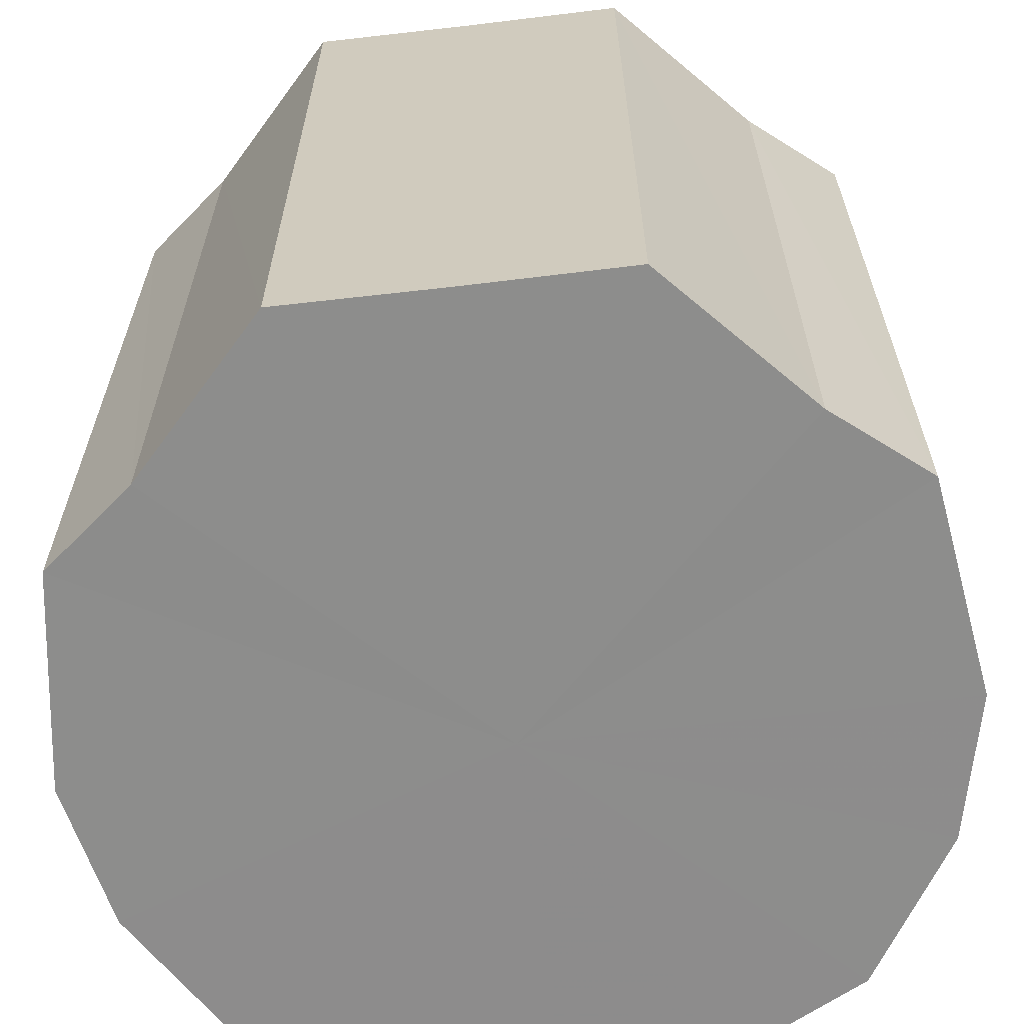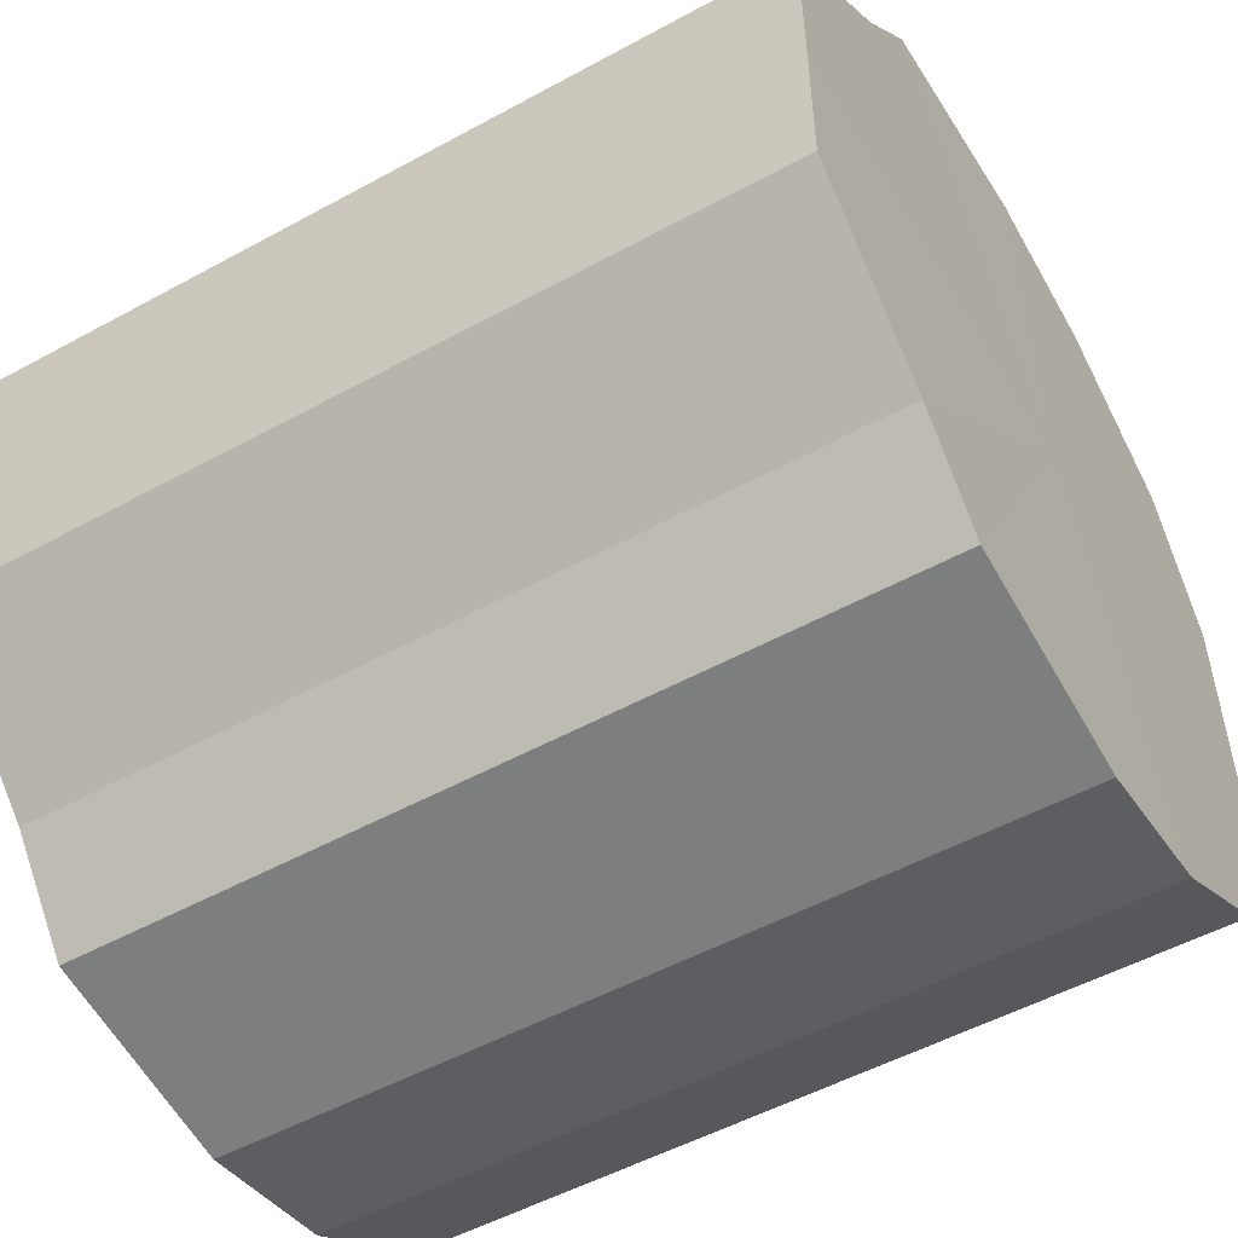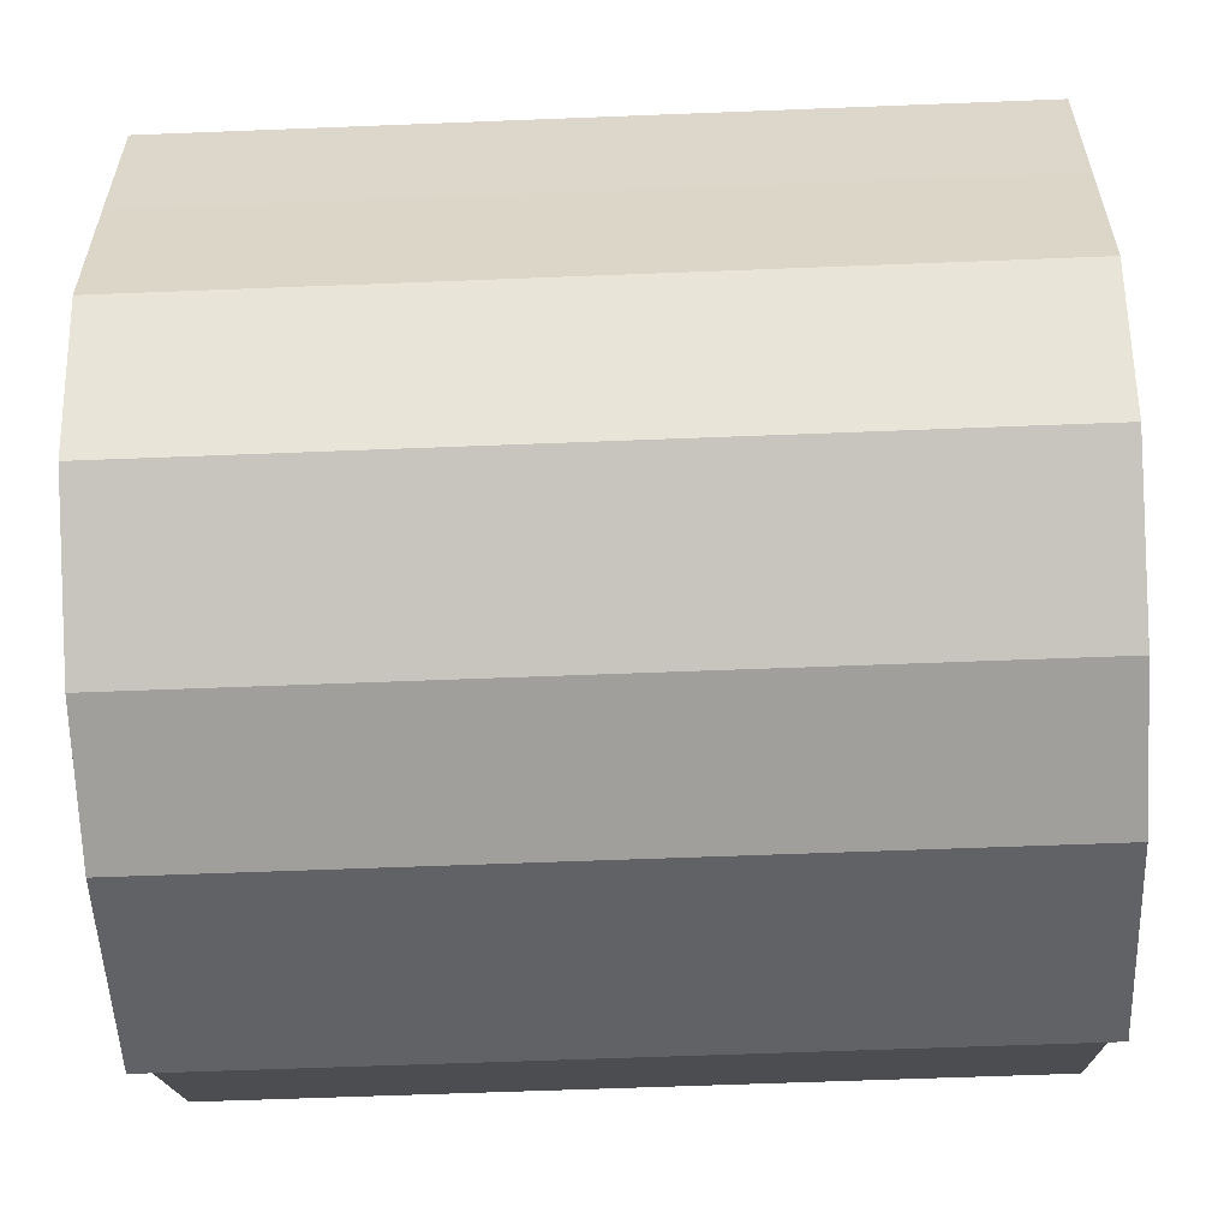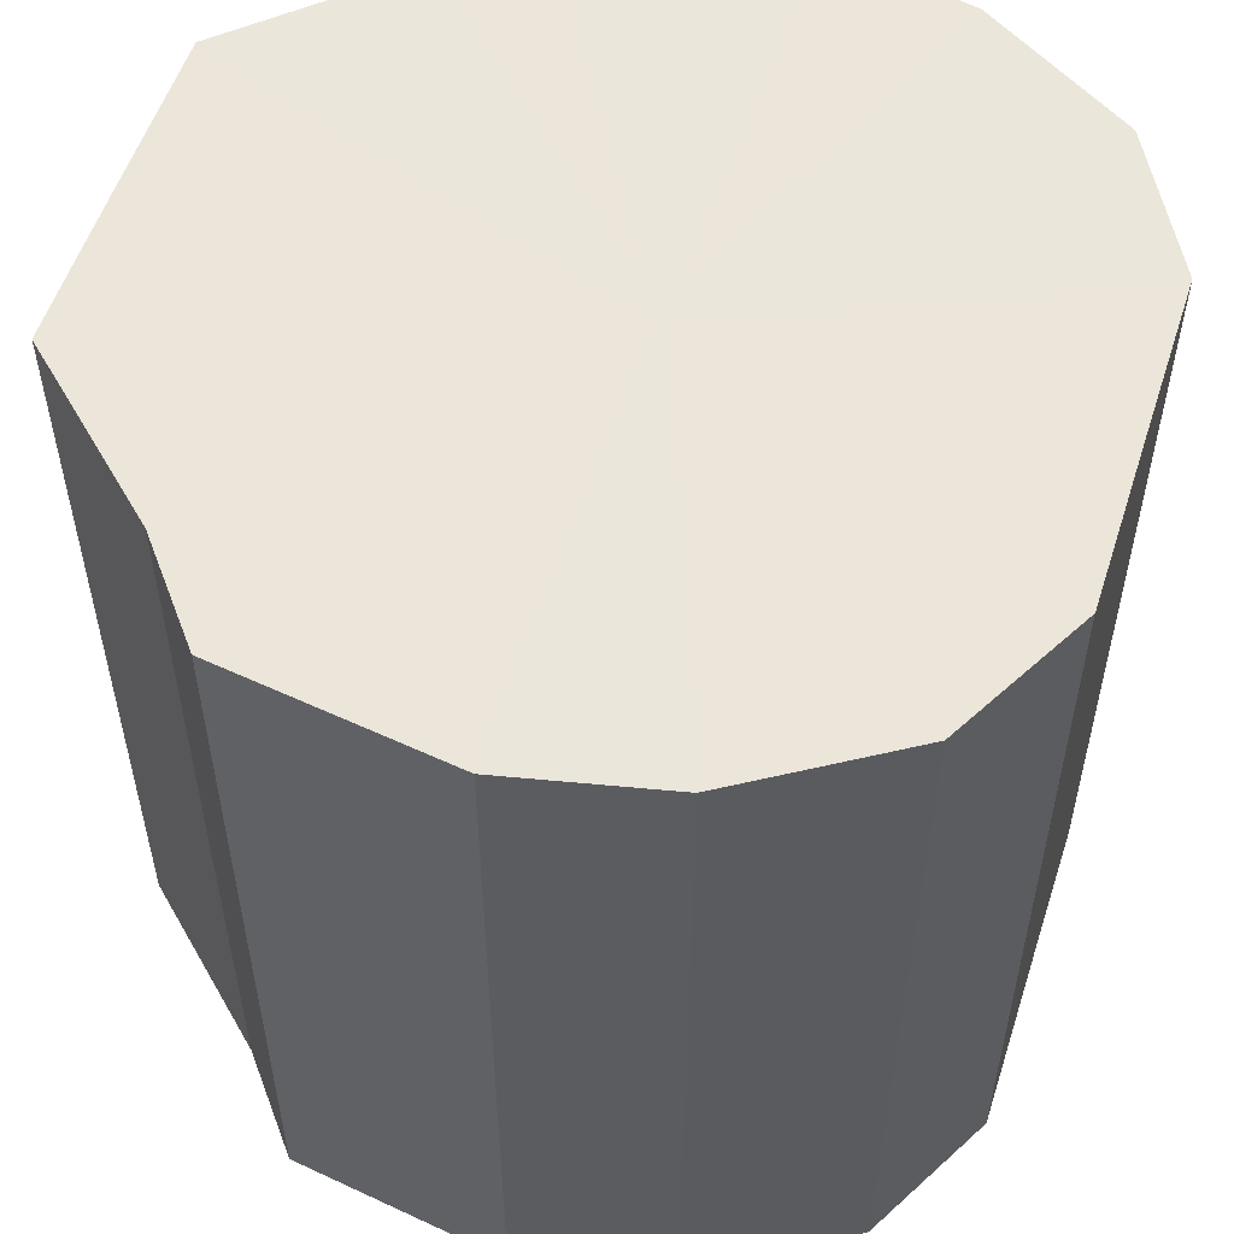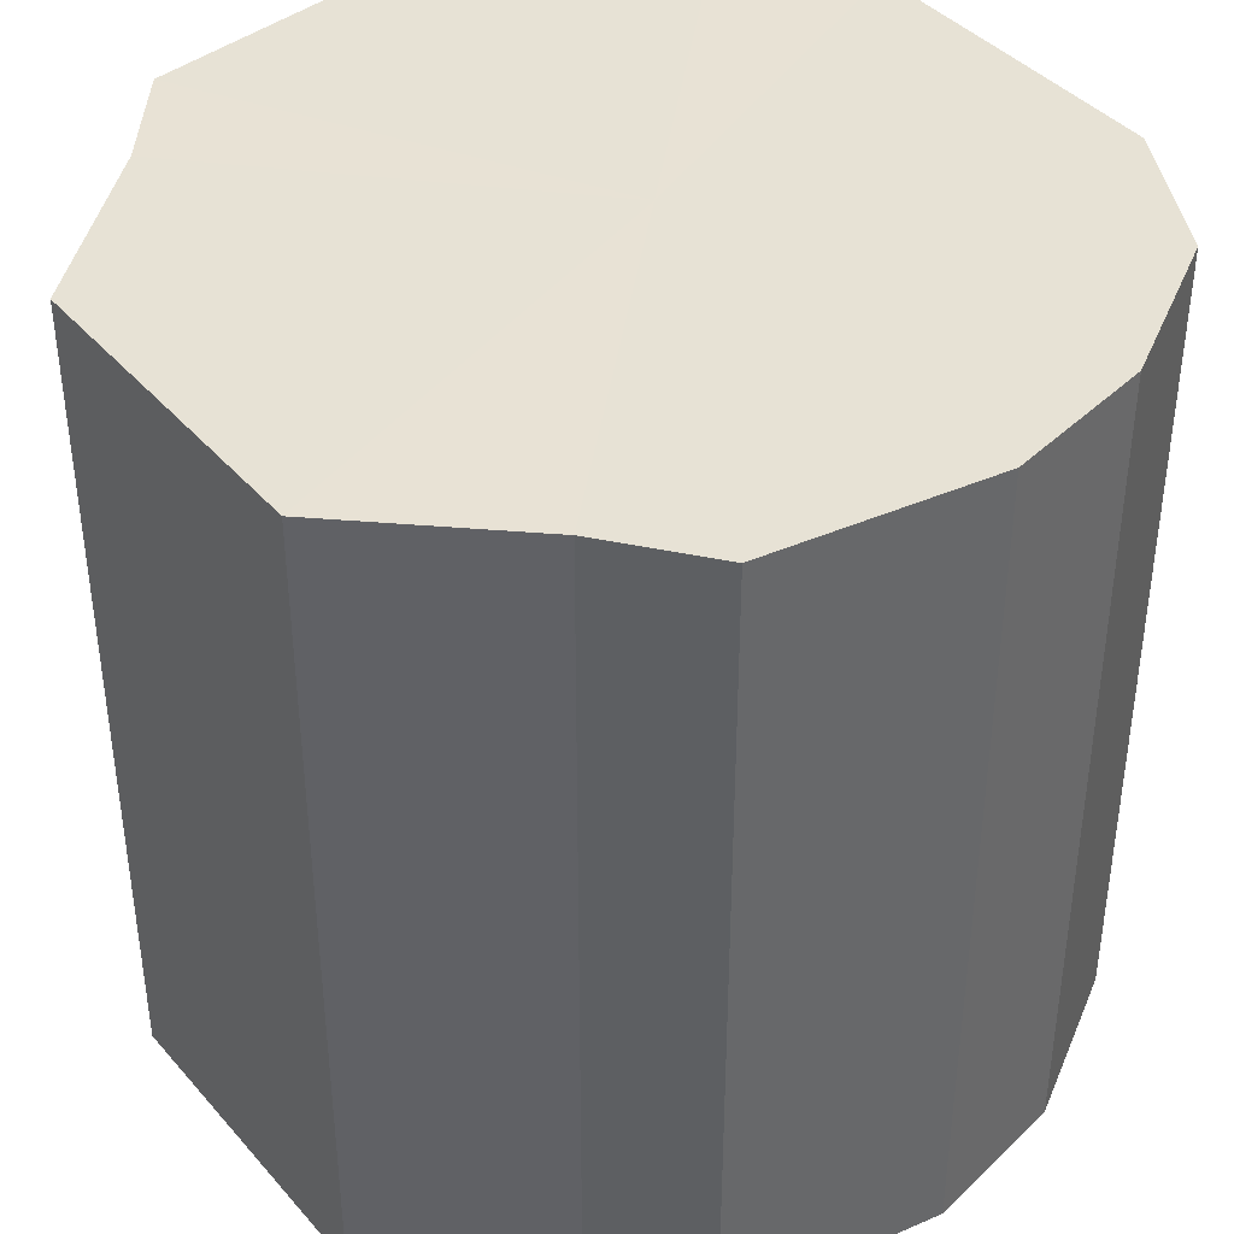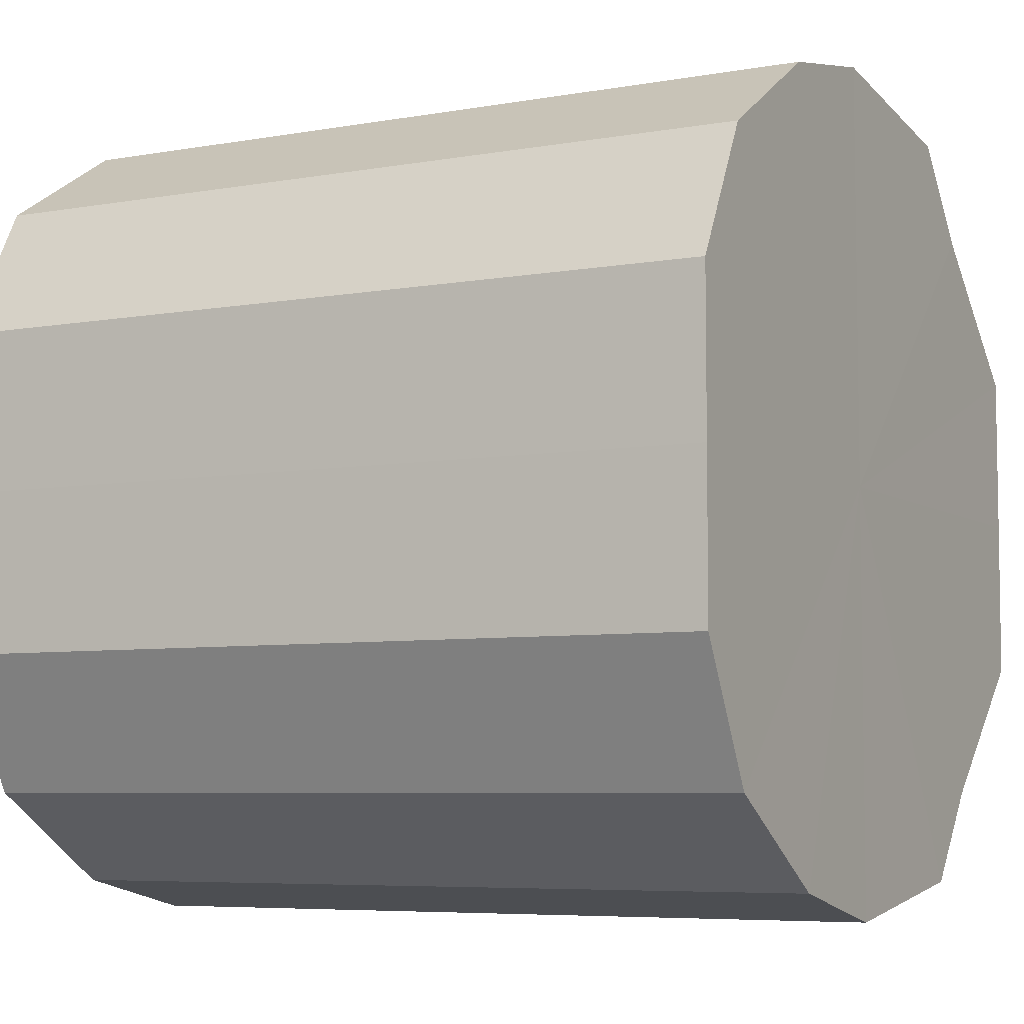
<metadata>
{"format":"obj","ext":"obj","renderer":"f3d","projection":"perspective","resolution":1024,"background":"white","views":[{"elev":-64.4,"azim":96.8,"up":"+Y"},{"elev":-52.6,"azim":120.4,"up":"+Z"},{"elev":-58.9,"azim":-87.7,"up":"+Z"},{"elev":55.2,"azim":-162.1,"up":"+Y"},{"elev":40.4,"azim":143.4,"up":"+Y"},{"elev":-6.2,"azim":-61.8,"up":"+Z"}]}
</metadata>
<code>
o 9434
v 2162 1893 20.11
v 2162 1893 20.1
v 2162 1893 20.11
v 2162 1893 20.09
v 2162 1893 20.1
v 2162 1893 20.1
v 2162 1893 20.1
v 2162 1893 20.07
v 2162 1893 20.09
v 2162 1893 20.09
v 2162 1893 20.09
v 2162 1893 20.05
v 2162 1893 20.07
v 2162 1893 20.07
v 2162 1893 20.07
v 2162 1893 20.03
v 2162 1893 20.05
v 2162 1893 20.05
v 2162 1893 20.05
v 2162 1893 20.01
v 2162 1893 20.03
v 2162 1893 20.03
v 2162 1893 20.03
v 2162 1893 20
v 2162 1893 20.01
v 2162 1893 20.01
v 2162 1893 20.01
v 2162 1893 19.99
v 2162 1893 20
v 2162 1893 20
v 2162 1893 20
v 2162 1893 19.99
v 2162 1893 20.11
v 2162 1893 20.1
v 2162 1893 20.1
v 2162 1893 20.09
v 2162 1893 20.09
v 2162 1893 20.1
v 2162 1893 20.11
v 2162 1893 20.09
v 2162 1893 20.1
v 2162 1893 20.07
v 2162 1893 20.07
v 2162 1893 20.07
v 2162 1893 20.09
v 2162 1893 20.05
v 2162 1893 20.07
v 2162 1893 20.05
v 2162 1893 20.05
v 2162 1893 20.03
v 2162 1893 20.05
v 2162 1893 20.01
v 2162 1893 20.03
v 2162 1893 20.03
v 2162 1893 20.03
v 2162 1893 20
v 2162 1893 20.01
v 2162 1893 19.99
v 2162 1893 20
v 2162 1893 20.01
v 2162 1893 20.01
v 2162 1893 20
v 2162 1893 19.99
v 2162 1893 20
v 2162 1893 20.05
v 2162 1893 20.1
v 2162 1893 20.11
v 2162 1893 20.09
v 2162 1893 20.1
v 2162 1893 20.07
v 2162 1893 20.09
v 2162 1893 20.05
v 2162 1893 20.07
v 2162 1893 20.03
v 2162 1893 20.05
v 2162 1893 20.01
v 2162 1893 20.03
v 2162 1893 20
v 2162 1893 20.01
v 2162 1893 19.99
v 2162 1893 20
v 2162 1893 20.05
v 2162 1893 20.11
v 2162 1893 20.1
v 2162 1893 20.1
v 2162 1893 20.09
v 2162 1893 20.09
v 2162 1893 20.07
v 2162 1893 20.07
v 2162 1893 20.05
v 2162 1893 20.05
v 2162 1893 20.03
v 2162 1893 20.03
v 2162 1893 20.01
v 2162 1893 20.01
v 2162 1893 20
v 2162 1893 20
v 2162 1893 19.99
f 1 2 3
f 2 4 5
f 6 1 7
f 4 8 9
f 10 6 11
f 8 12 13
f 14 10 15
f 12 16 17
f 18 14 19
f 16 20 21
f 22 18 23
f 20 24 25
f 26 22 27
f 24 28 29
f 30 26 31
f 28 30 32
f 33 34 35
f 35 36 37
f 38 39 33
f 40 41 38
f 37 42 43
f 44 45 40
f 46 47 44
f 43 48 49
f 50 51 46
f 52 53 50
f 49 54 55
f 56 57 52
f 58 59 56
f 55 60 61
f 62 63 58
f 61 64 62
f 65 66 67
f 65 68 66
f 65 67 69
f 65 70 68
f 65 69 71
f 65 72 70
f 65 71 73
f 65 74 72
f 65 73 75
f 65 76 74
f 65 75 77
f 65 78 76
f 65 77 79
f 65 80 78
f 65 79 81
f 65 81 80
f 82 83 84
f 82 85 83
f 82 84 86
f 82 87 85
f 82 86 88
f 82 89 87
f 82 88 90
f 82 91 89
f 82 90 92
f 82 93 91
f 82 92 94
f 82 95 93
f 82 94 96
f 82 97 95
f 82 96 98
f 82 98 97

</code>
